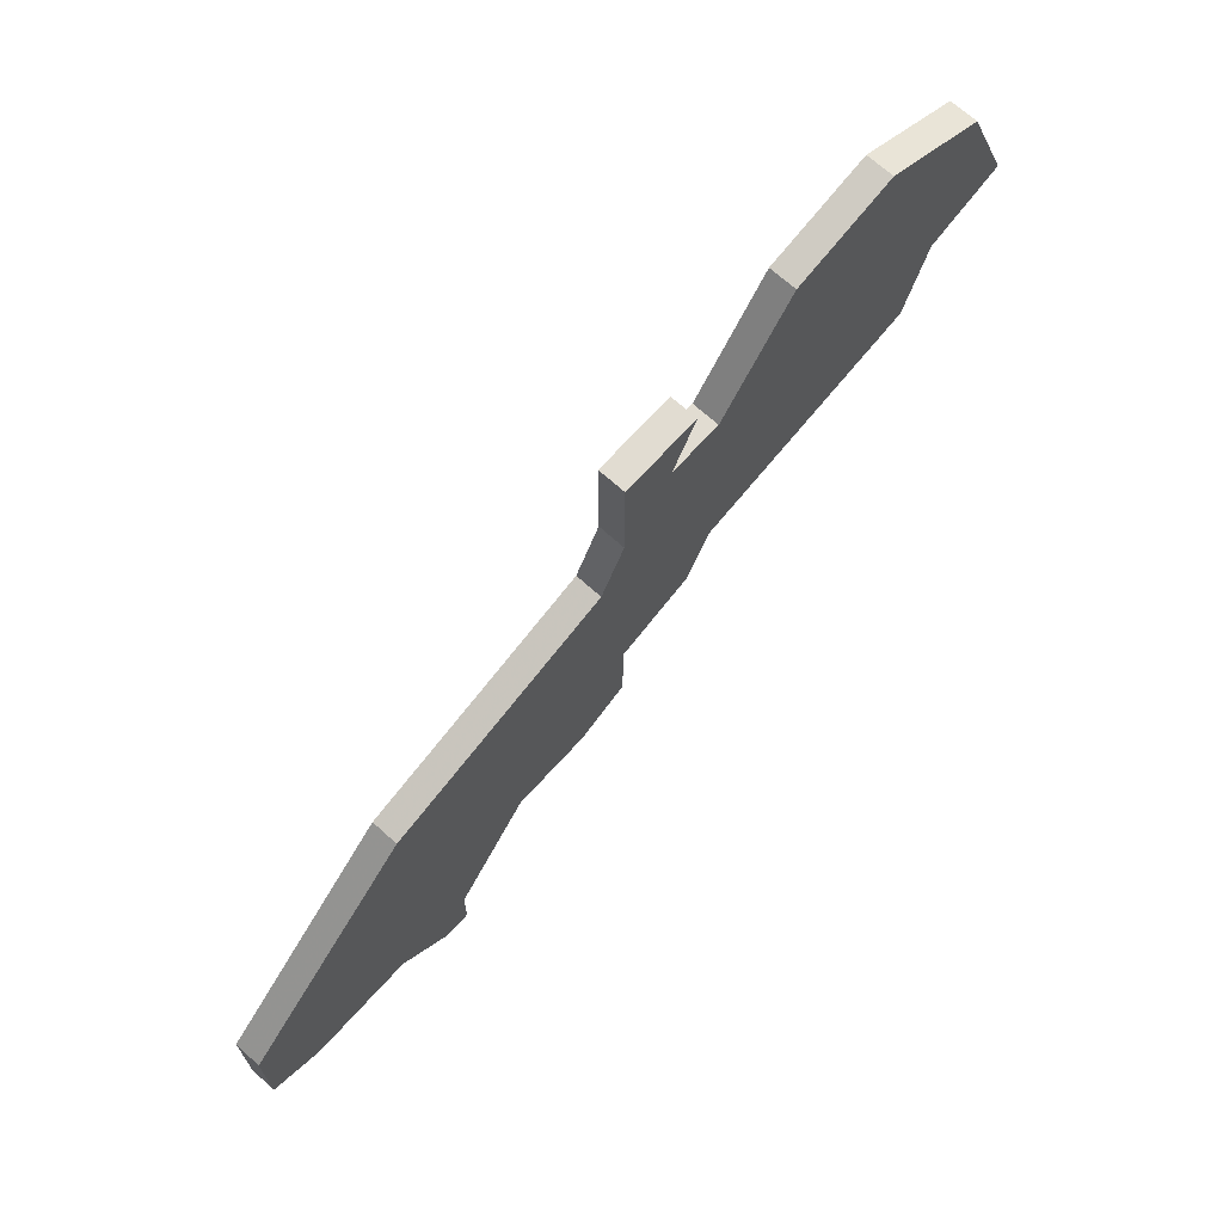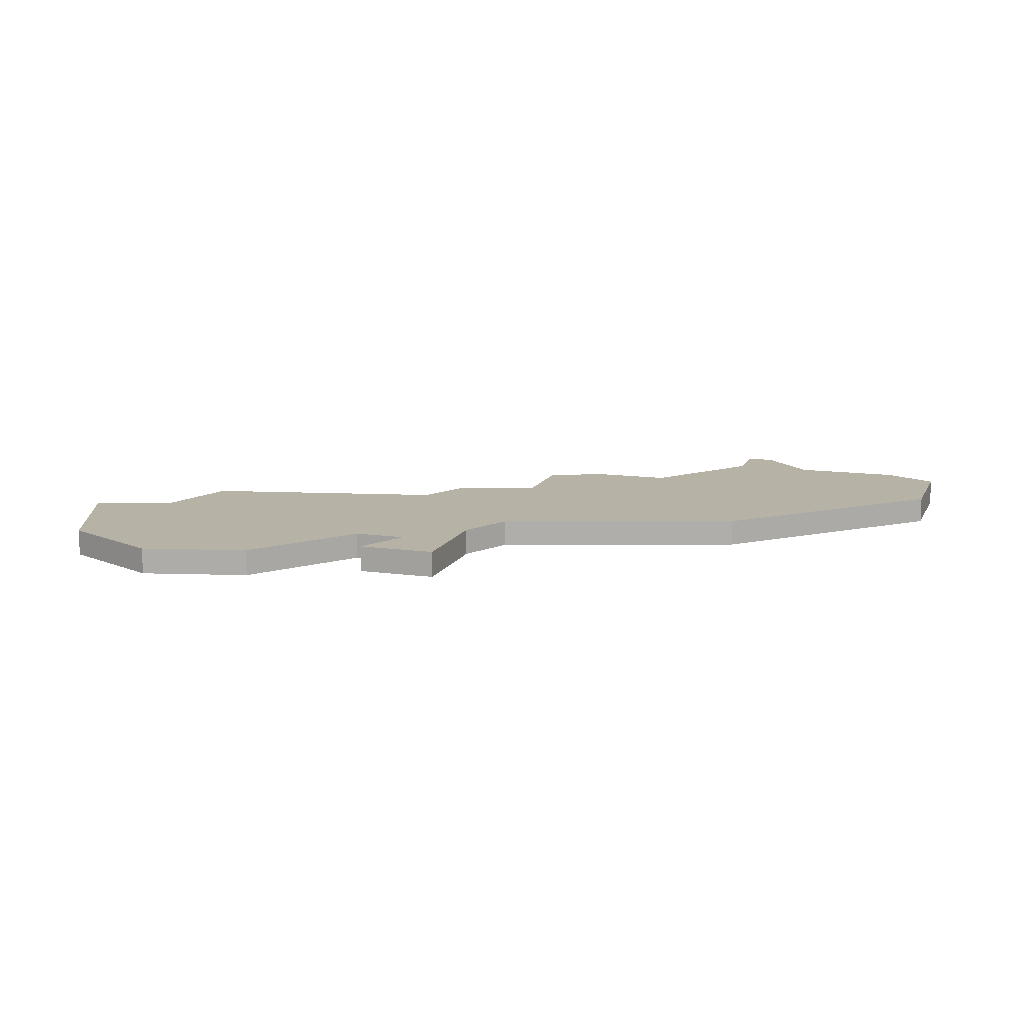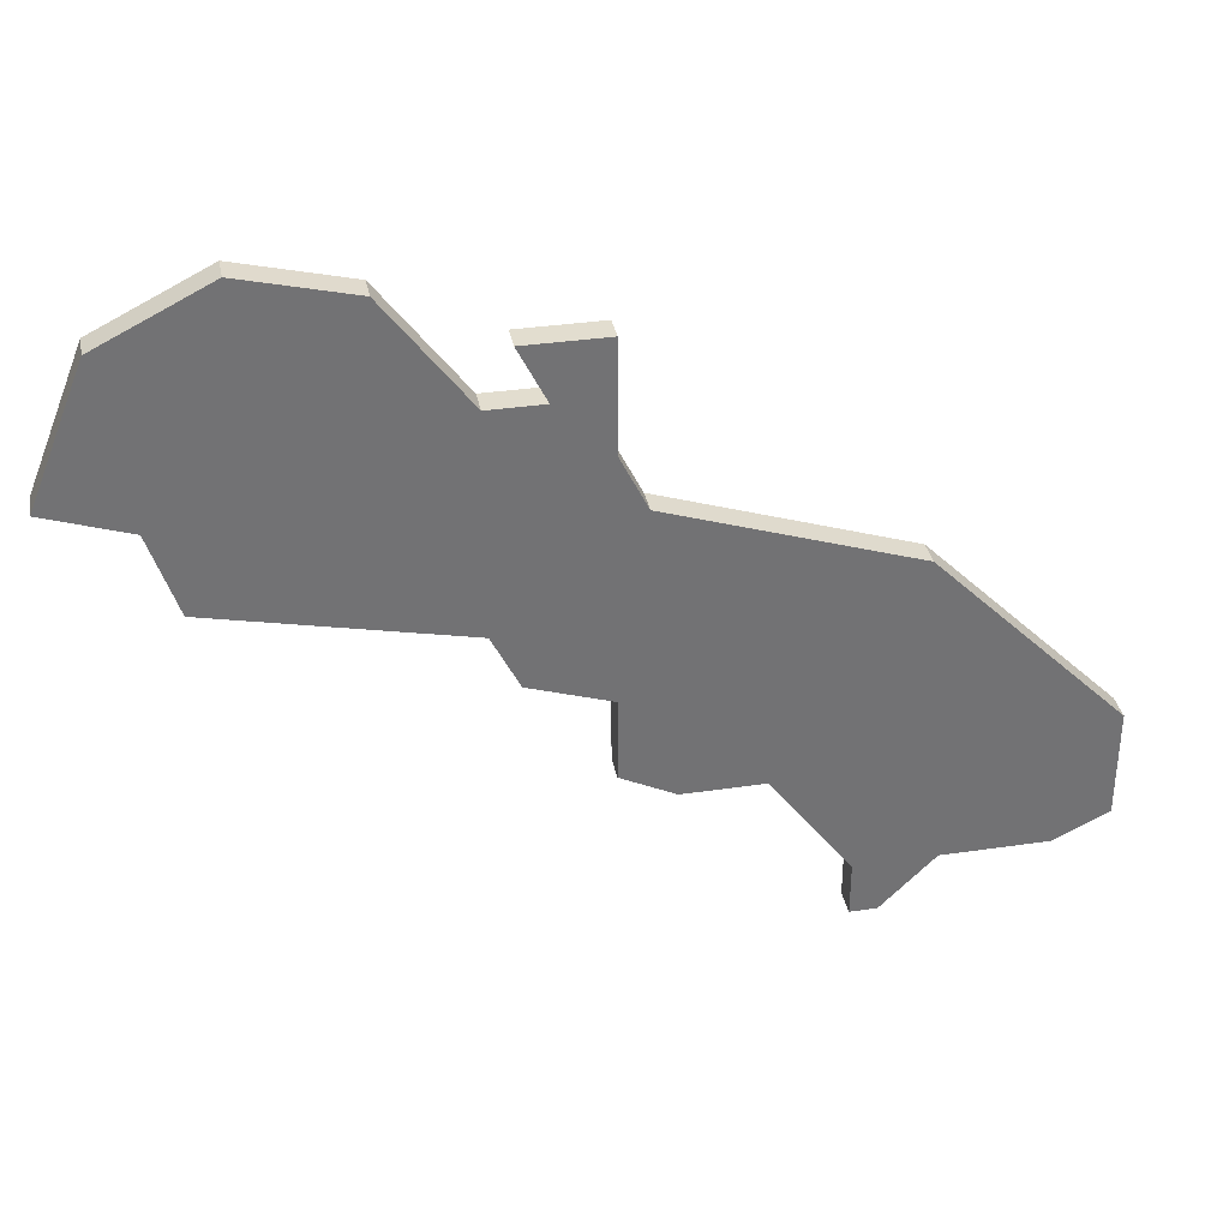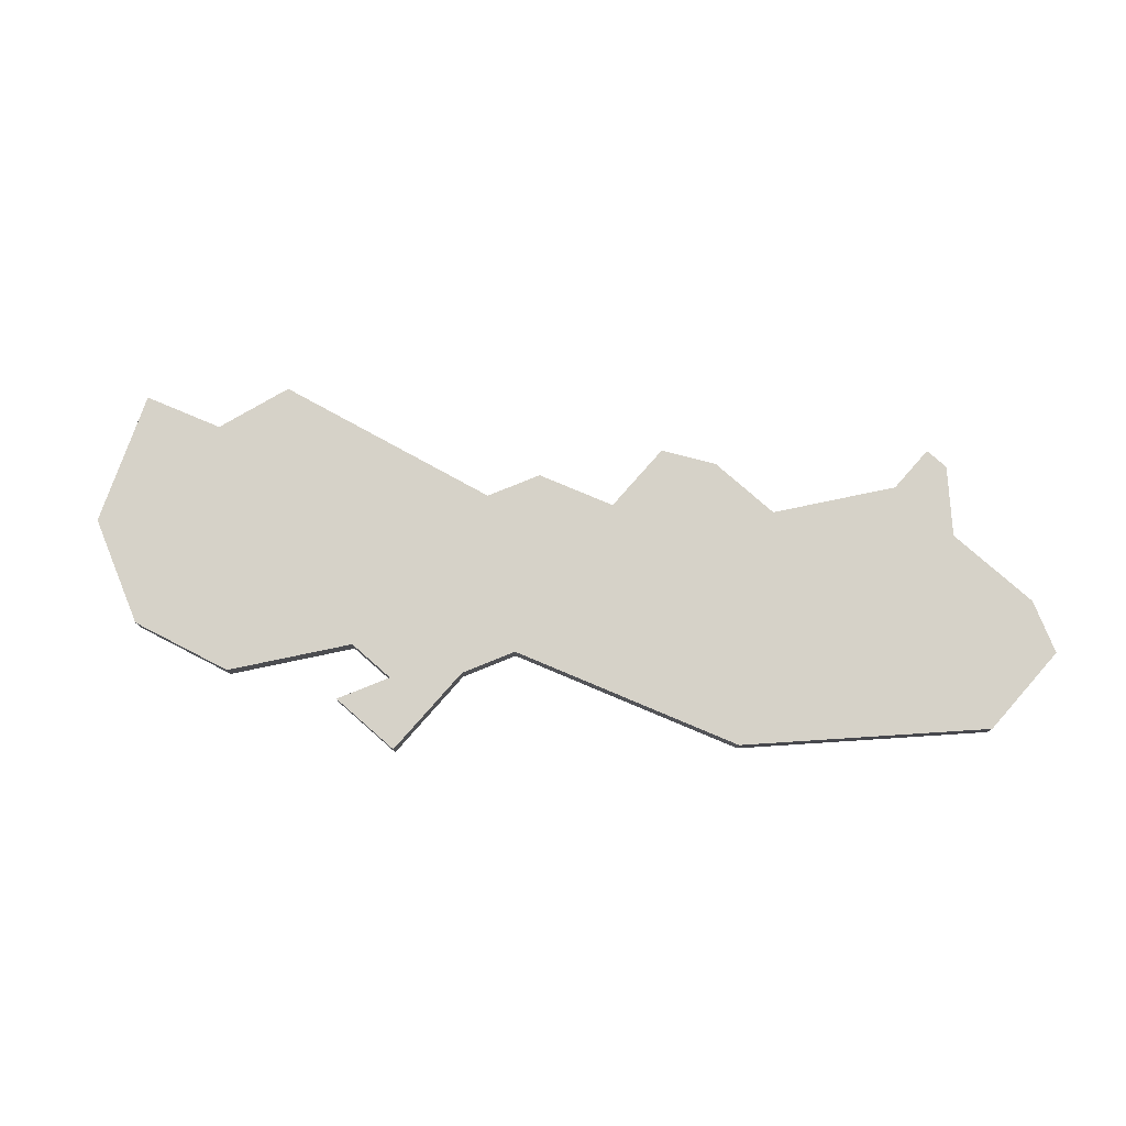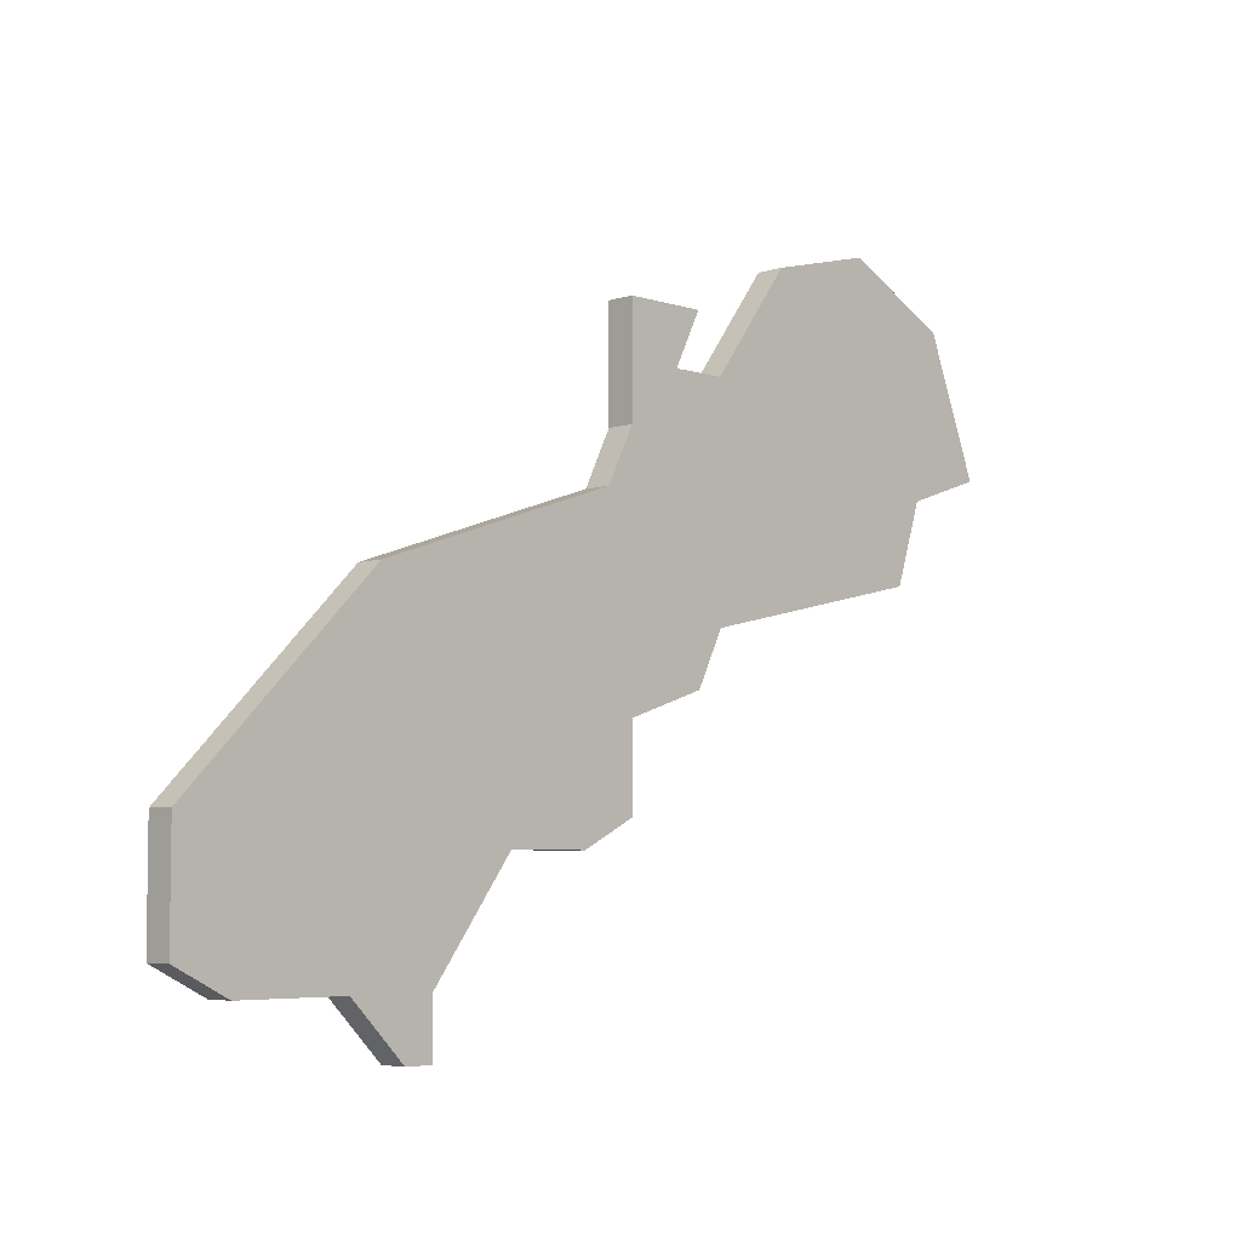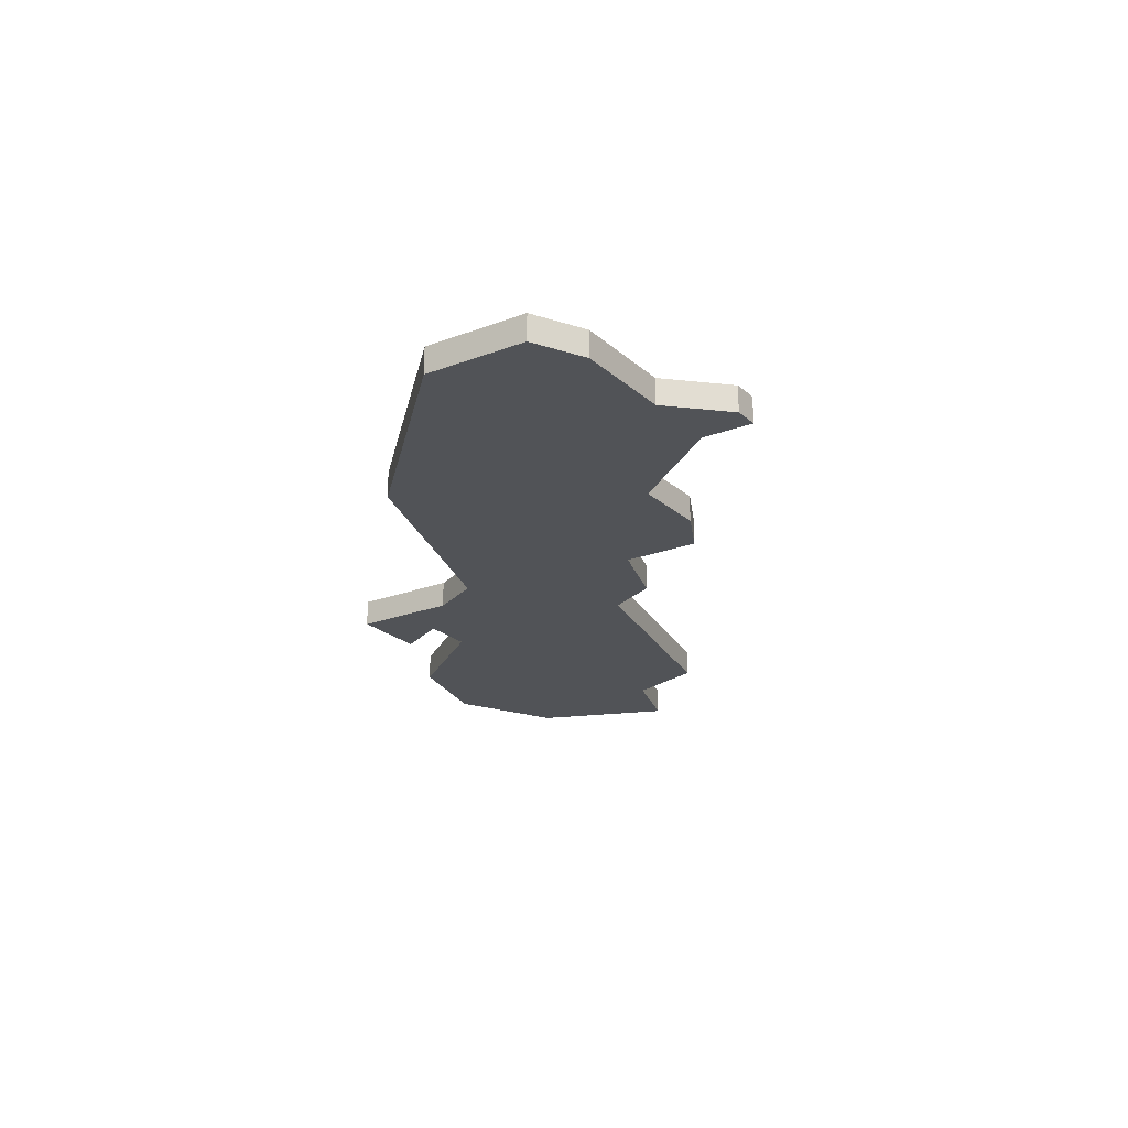
<metadata>
{"format":"obj","ext":"obj","renderer":"f3d","projection":"perspective","resolution":1024,"background":"white","views":[{"elev":69.0,"azim":-47.8,"up":"+Y"},{"elev":12.4,"azim":-161.9,"up":"+Z"},{"elev":34.8,"azim":168.9,"up":"+Y"},{"elev":78.0,"azim":-138.7,"up":"+Z"},{"elev":-5.4,"azim":-45.6,"up":"+Y"},{"elev":-21.9,"azim":-56.2,"up":"+Z"}]}
</metadata>
<code>
v 1687 -980 0
v 1684 -984 0
v 1682 -984 0
v 1683 -982 0
v 1680 -982 0
v 1680 -986 0
v 1679 -988 0
v 1670 -991 0
v 1663 -998 0
v 1663 -1002 0
v 1665 -1003 0
v 1669 -1003 0
v 1671 -1005 0
v 1672 -1005 0
v 1672 -1003 0
v 1675 -999 0
v 1678 -999 0
v 1680 -998 0
v 1680 -995 0
v 1683 -994 0
v 1684 -992 0
v 1693 -990 0
v 1694 -987 0
v 1697 -986 0
v 1695 -981 0
v 1691 -979 0
v 1687 -980 1
v 1684 -984 1
v 1682 -984 1
v 1683 -982 1
v 1680 -982 1
v 1680 -986 1
v 1679 -988 1
v 1670 -991 1
v 1663 -998 1
v 1663 -1002 1
v 1665 -1003 1
v 1669 -1003 1
v 1671 -1005 1
v 1672 -1005 1
v 1672 -1003 1
v 1675 -999 1
v 1678 -999 1
v 1680 -998 1
v 1680 -995 1
v 1683 -994 1
v 1684 -992 1
v 1693 -990 1
v 1694 -987 1
v 1697 -986 1
v 1695 -981 1
v 1691 -979 1
f 2 1 26
f 5 4 3
f 9 8 7
f 11 10 9
f 14 13 12
f 18 17 16
f 21 20 19
f 23 22 21
f 25 24 23
f 2 26 25
f 6 5 3
f 11 9 7
f 15 14 12
f 19 18 16
f 25 23 21
f 6 3 2
f 12 11 7
f 16 15 12
f 25 21 19
f 6 2 25
f 16 12 7
f 25 19 16
f 7 6 25
f 25 16 7
f 52 27 28
f 29 30 31
f 33 34 35
f 35 36 37
f 38 39 40
f 42 43 44
f 45 46 47
f 47 48 49
f 49 50 51
f 51 52 28
f 29 31 32
f 33 35 37
f 38 40 41
f 42 44 45
f 47 49 51
f 28 29 32
f 33 37 38
f 38 41 42
f 45 47 51
f 51 28 32
f 33 38 42
f 42 45 51
f 51 32 33
f 33 42 51
f 28 27 2
f 2 27 1
f 29 28 3
f 3 28 2
f 30 29 4
f 4 29 3
f 31 30 5
f 5 30 4
f 32 31 6
f 6 31 5
f 33 32 7
f 7 32 6
f 34 33 8
f 8 33 7
f 35 34 9
f 9 34 8
f 36 35 10
f 10 35 9
f 37 36 11
f 11 36 10
f 38 37 12
f 12 37 11
f 39 38 13
f 13 38 12
f 40 39 14
f 14 39 13
f 41 40 15
f 15 40 14
f 42 41 16
f 16 41 15
f 43 42 17
f 17 42 16
f 44 43 18
f 18 43 17
f 45 44 19
f 19 44 18
f 46 45 20
f 20 45 19
f 47 46 21
f 21 46 20
f 48 47 22
f 22 47 21
f 49 48 23
f 23 48 22
f 50 49 24
f 24 49 23
f 51 50 25
f 25 50 24
f 27 52 1
f 1 52 26
f 52 51 26
f 26 51 25

</code>
